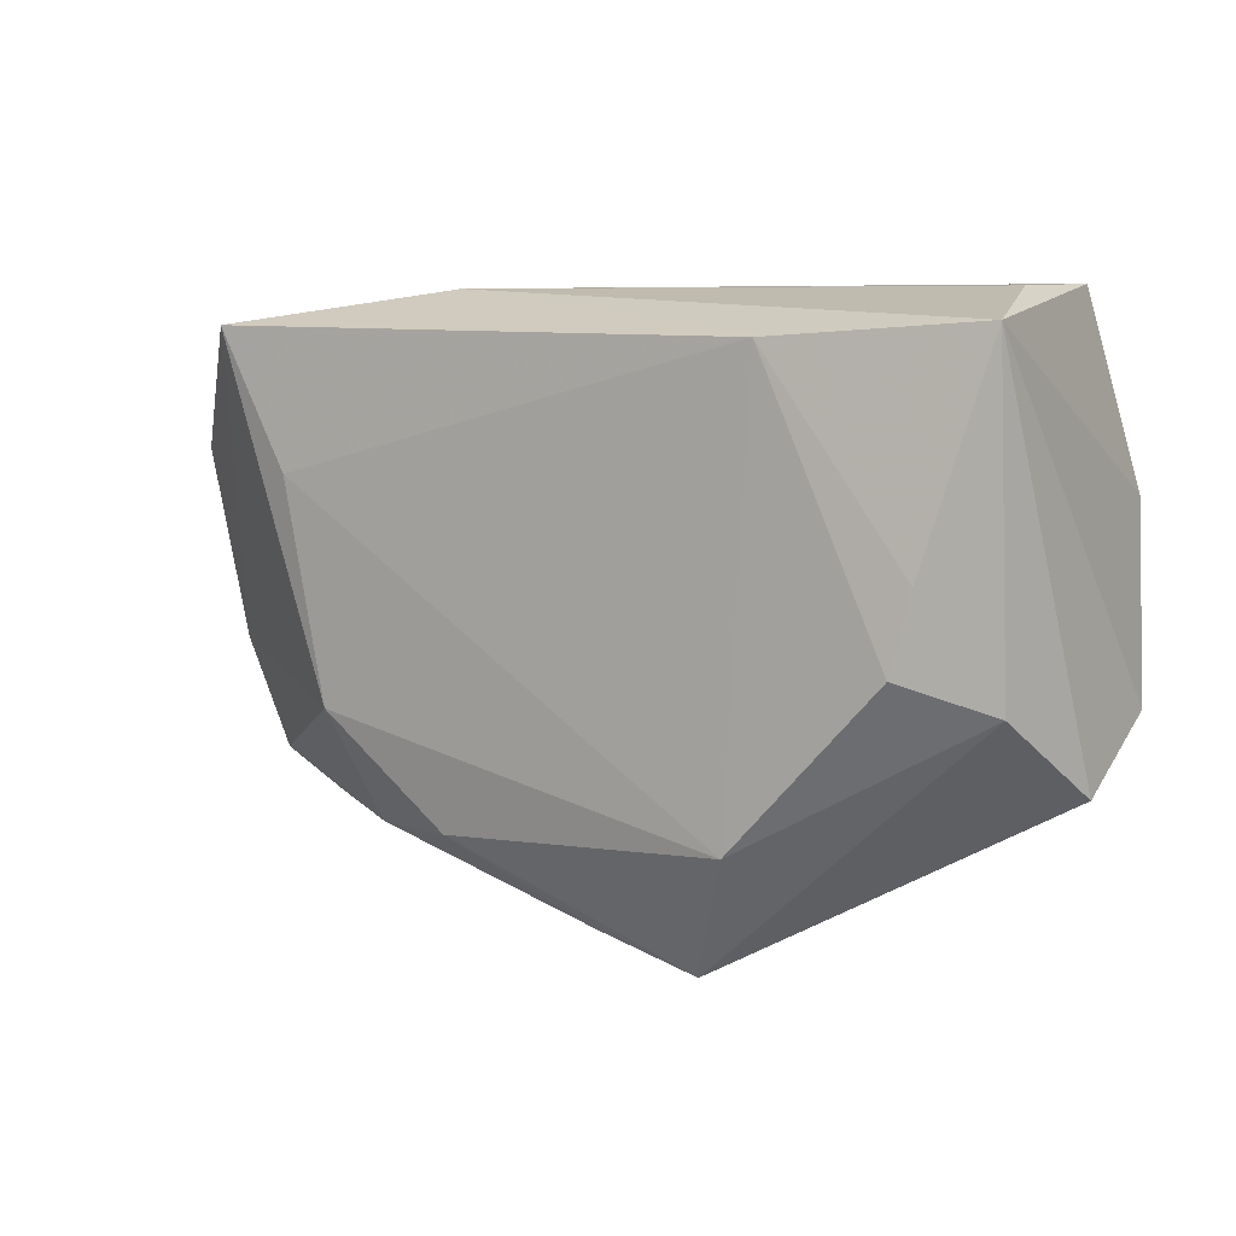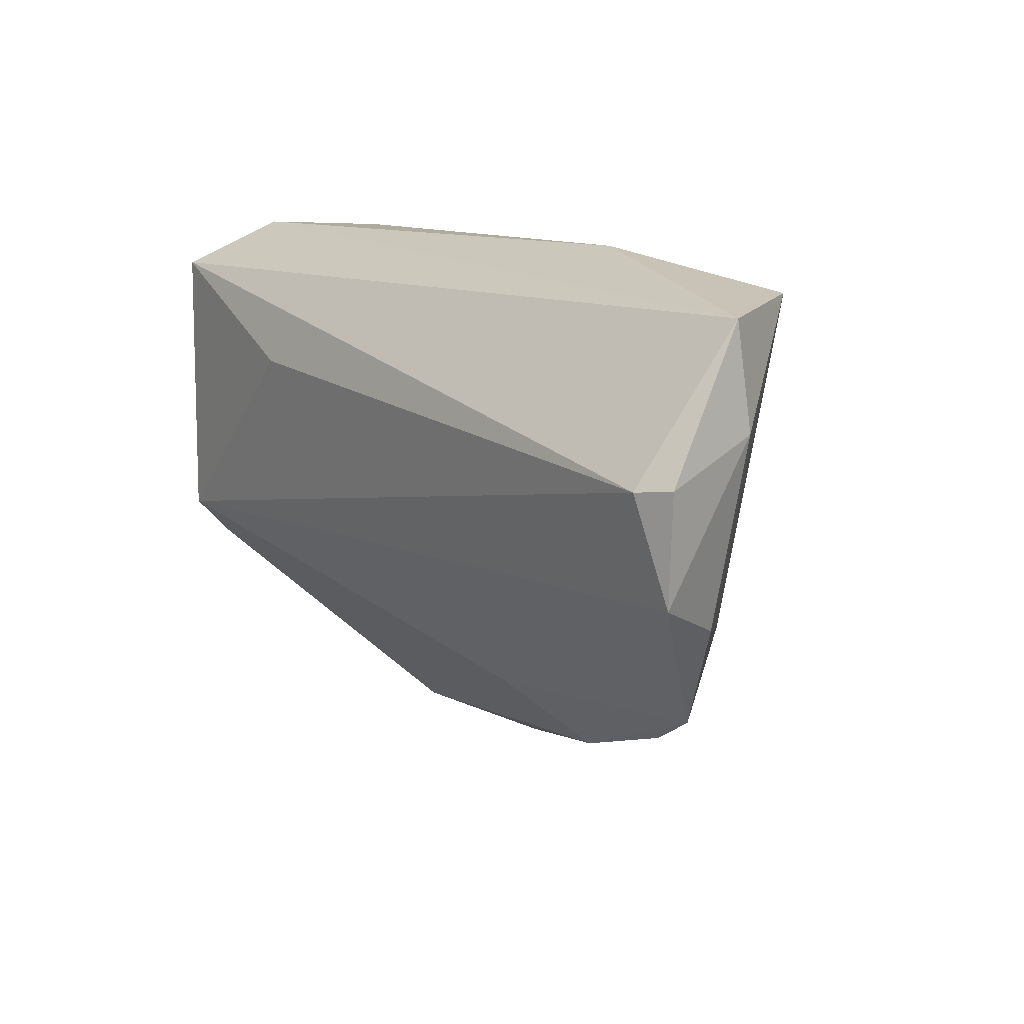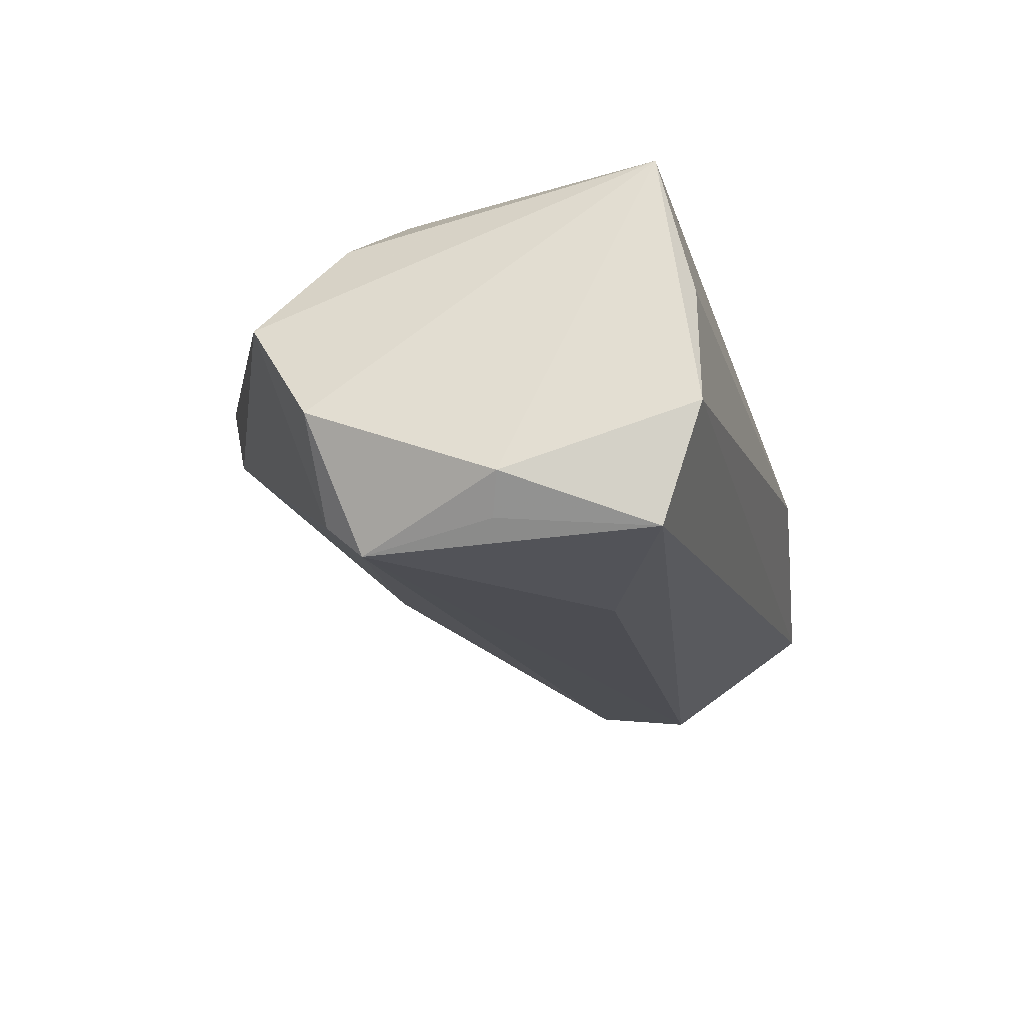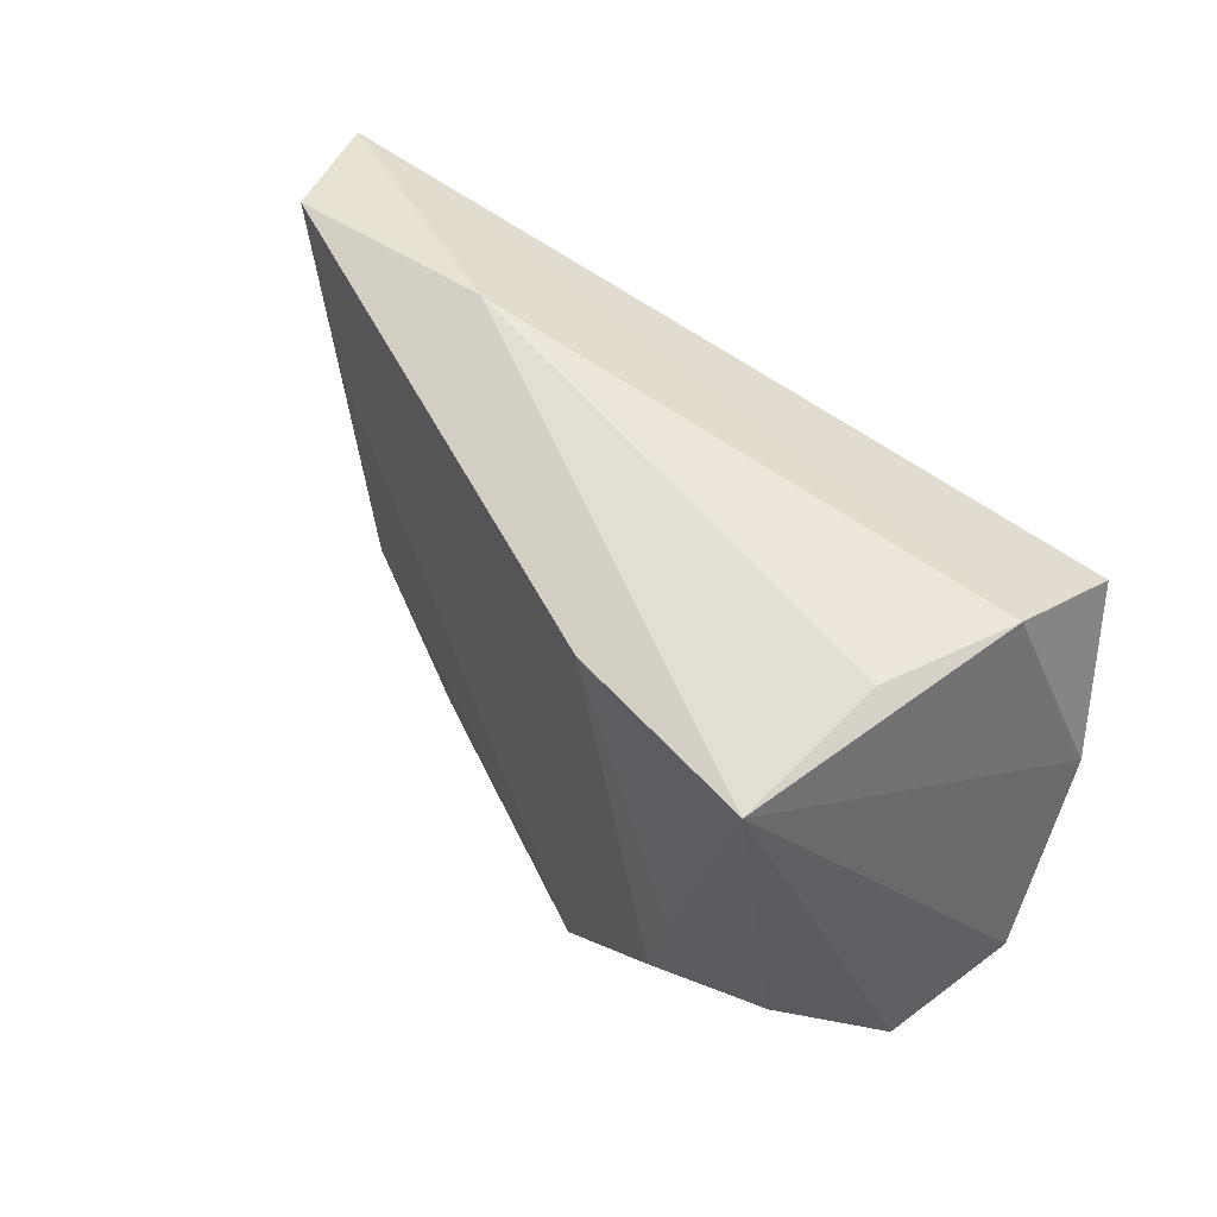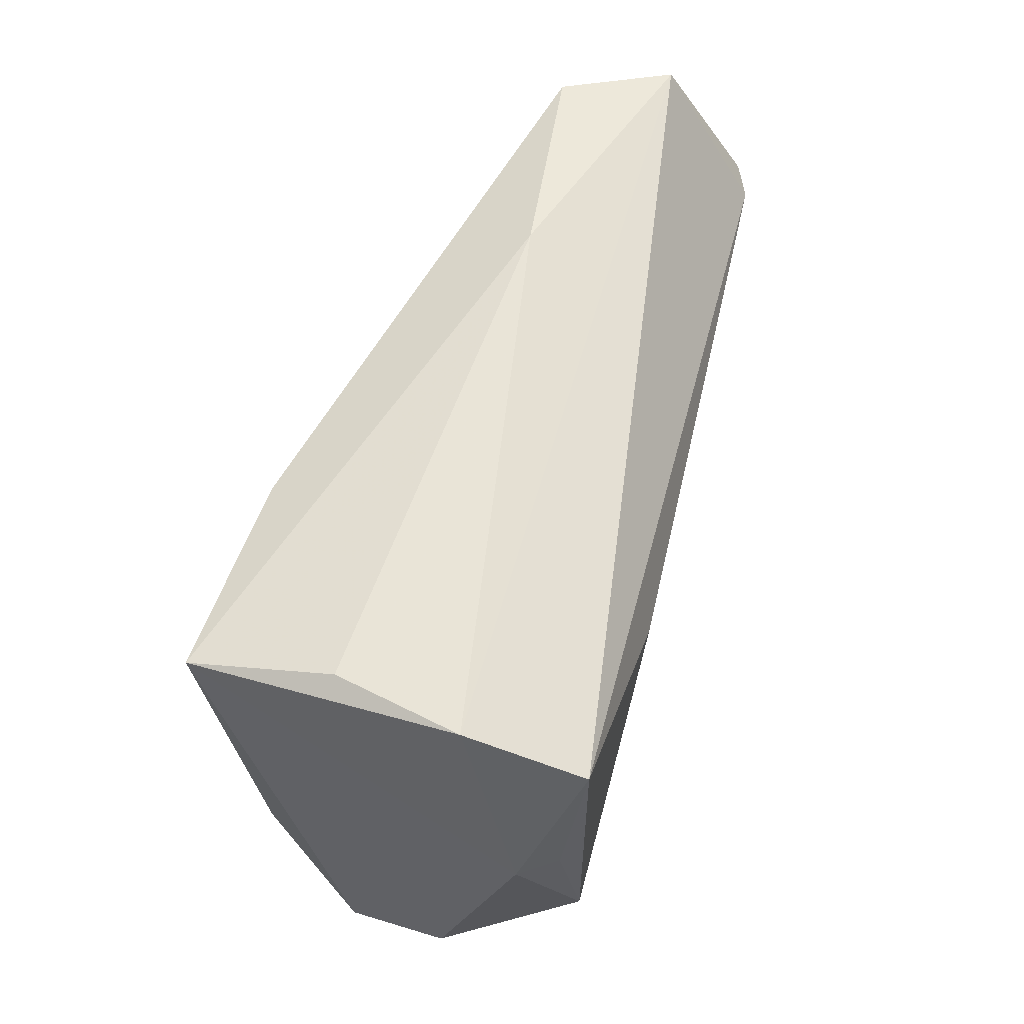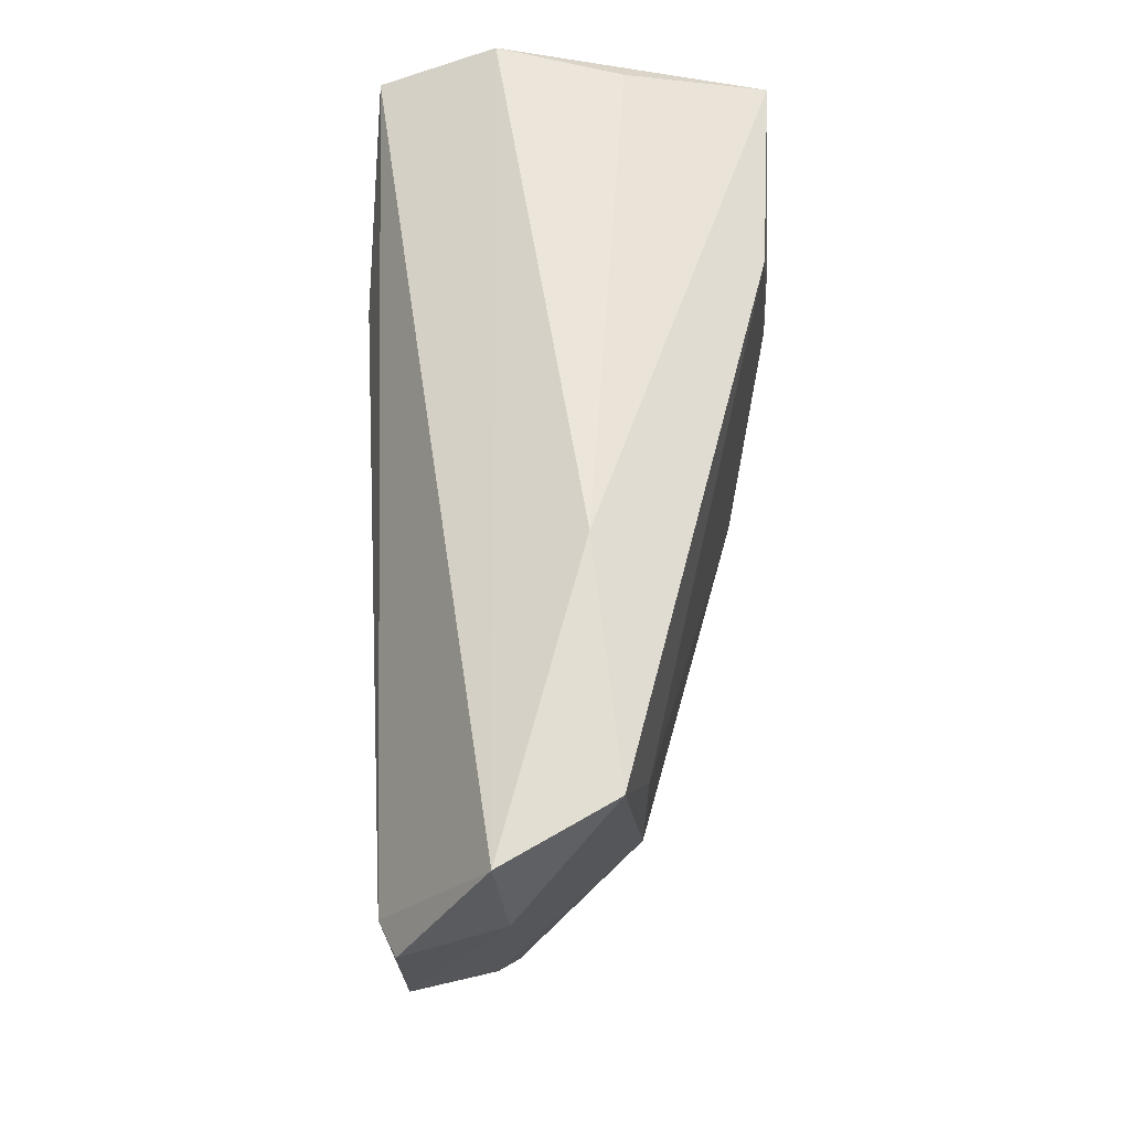
<metadata>
{"format":"obj","ext":"obj","renderer":"f3d","projection":"perspective","resolution":1024,"background":"white","views":[{"elev":5.2,"azim":22.8,"up":"+Y"},{"elev":11.5,"azim":-122.1,"up":"+Y"},{"elev":-22.6,"azim":106.1,"up":"+Z"},{"elev":49.3,"azim":52.5,"up":"+Y"},{"elev":58.3,"azim":108.1,"up":"+Y"},{"elev":59.0,"azim":-87.5,"up":"+Y"}]}
</metadata>
<code>
v 0.04247 -0.01126 -0.02517
v -0.06552 0.02596 -0.004466
v -0.05522 -0.02529 -0.002908
v 0.01501 0.01374 -0.02517
v 0.04466 0.005992 -0.02287
v 0.03453 -0.0002746 0.02619
v 0.04225 -0.01449 0.0179
v -0.06378 0.006729 -0.01771
v 0.04868 0.007609 -0.01854
v 0.04152 -0.01637 -0.02049
v -0.04174 -0.01806 0.01188
v -0.04698 0.009762 0.01196
v 0.0439 0.03156 -0.01035
v -0.06831 0.007279 -0.01533
v -0.0461 -0.0301 -0.0006441
v -0.06212 -0.01172 -0.004876
v -0.02525 -0.03187 0.01345
v 0.04847 -0.02452 0.004541
v 0.04286 0.02662 0.02417
v -0.02894 -0.0357 0.0003504
v 0.006998 -0.04561 0.0146
v 0.01272 -0.03034 0.02303
v 0.04078 0.03078 0.005952
v -0.02033 -0.02774 -0.007775
v -0.05708 0.02751 0.009074
v -0.06609 0.01243 -0.002761
v -0.02715 0.03156 0.004194
v -0.006255 -0.04166 0.01245
v -0.03604 -0.03194 0.00763
v 0.0164 0.02514 0.02396
v 0.05117 -0.01605 -0.009139
v 0.03204 -0.009964 0.0265
v 0.04215 0.02595 -0.02517
v 0.01561 -0.03984 0.001508
v -0.06684 -0.007087 -0.01477
f 9 19 31
f 31 1 9
f 13 33 2
f 13 19 9
f 9 33 13
f 9 1 5
f 5 33 9
f 1 33 5
f 2 33 8
f 8 1 35
f 2 26 25
f 35 1 24
f 21 20 34
f 34 24 1
f 20 24 34
f 35 24 3
f 3 24 20
f 14 8 35
f 2 8 14
f 35 26 14
f 14 26 2
f 4 33 1
f 1 8 4
f 4 8 33
f 27 13 2
f 2 25 27
f 21 34 18
f 18 31 19
f 1 31 10
f 10 34 1
f 31 18 10
f 10 18 34
f 16 26 35
f 35 3 16
f 16 25 26
f 30 25 12
f 12 22 30
f 22 32 30
f 32 6 30
f 30 6 19
f 19 27 30
f 30 27 25
f 19 13 23
f 23 27 19
f 13 27 23
f 7 18 19
f 19 6 7
f 7 6 32
f 7 32 22
f 7 22 21
f 21 18 7
f 28 20 21
f 15 3 20
f 15 29 3
f 20 28 15
f 15 28 29
f 11 22 12
f 3 29 11
f 12 25 11
f 25 16 11
f 11 16 3
f 29 28 17
f 17 11 29
f 22 11 17
f 21 22 17
f 17 28 21

</code>
